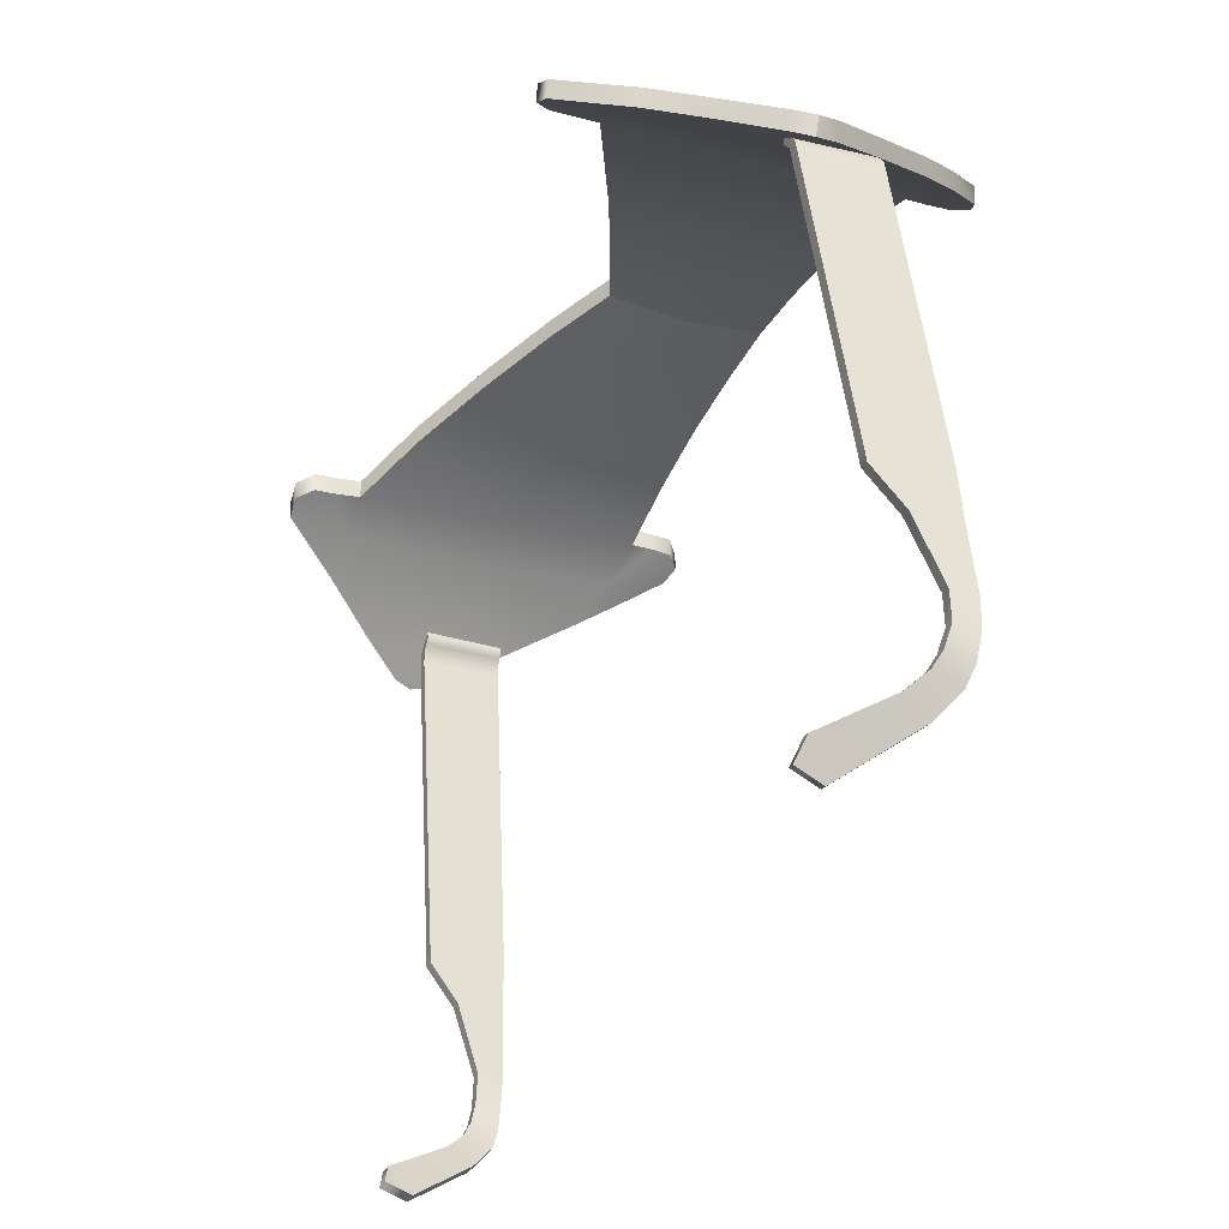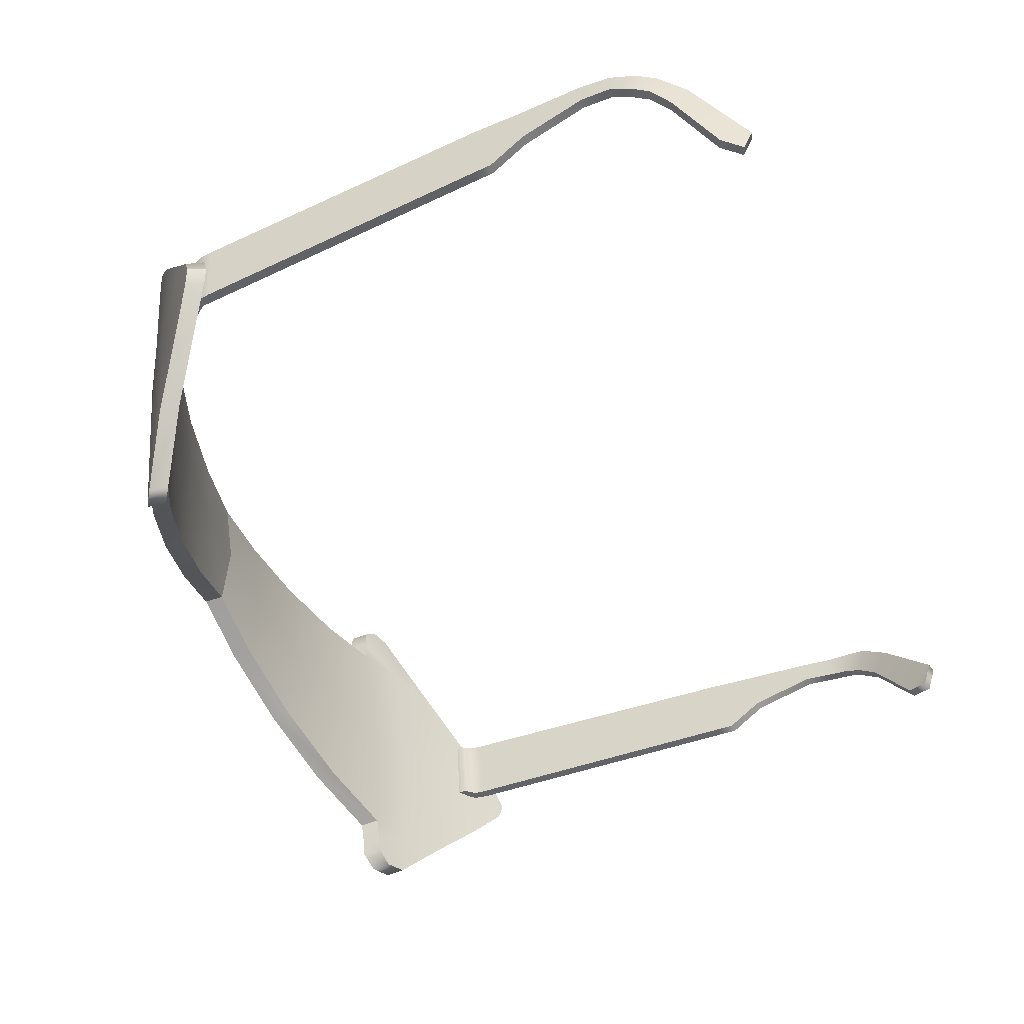
<metadata>
{"format":"obj","ext":"obj","renderer":"f3d","projection":"perspective","resolution":1024,"background":"white","views":[{"elev":-34.8,"azim":65.2,"up":"+Z"},{"elev":-50.1,"azim":110.3,"up":"+Y"}]}
</metadata>
<code>
g n_glasses_grandoakglasses_mesh
v -4.432 92.79 -3.544
v -4.595 92.57 -3.203
v -4.458 92.49 -3.436
v -4.823 93.3 -2.758
v -4.765 93.57 -2.949
v -4.924 93.51 -2.545
v -4.823 93.3 -2.758
v -4.881 93.84 -2.633
v -4.955 93.92 -2.402
v -4.965 93.62 -2.359
v -5.019 93.68 -2.111
v -5.01 93.97 -2.1
v -4.447 93.63 3.455
v -4.518 93.63 3.4
v -4.425 93.63 3.364
v -4.463 93.63 3.311
v -4.544 93.63 3.366
v -4.602 93.63 3.254
v -4.504 93.64 3.22
v -4.622 93.64 3.112
v -4.515 93.64 3.092
v -4.906 93.92 -0.3738
v -4.795 93.92 -0.36
v -4.811 93.93 -0.5576
v -4.919 93.93 -0.576
v -4.945 93.94 -0.9958
v -4.835 93.94 -0.9774
v -4.892 93.98 -1.725
v -5.002 93.98 -1.742
v -4.901 93.97 -2.083
v -5.01 93.97 -2.1
v -4.846 93.92 -2.385
v -4.955 93.92 -2.402
v -4.881 93.84 -2.633
v -4.772 93.84 -2.611
v -4.765 93.57 -2.949
v -4.659 93.58 -2.922
v -4.432 92.79 -3.544
v -4.33 92.8 -3.51
v -4.458 92.49 -3.436
v -4.356 92.51 -3.403
v -4.386 92.71 3.289
v -4.454 92.71 3.329
v -4.394 92.71 3.38
v -4.51 92.71 3.275
v -4.432 92.71 3.234
v -4.486 92.72 3.162
v -4.581 92.72 3.194
v -4.356 92.51 -3.403
v -4.458 92.49 -3.436
v -4.595 92.57 -3.203
v -4.492 92.58 -3.168
v -4.823 93.3 -2.758
v -4.717 93.31 -2.73
v -4.924 93.51 -2.545
v -4.817 93.52 -2.522
v -4.965 93.62 -2.359
v -4.857 93.62 -2.342
v -4.91 93.68 -2.094
v -5.019 93.68 -2.111
v -4.89 93.69 -1.743
v -4.999 93.69 -1.76
v -4.824 93.41 -1.003
v -4.935 93.41 -1.02
v -4.902 93.06 -0.6128
v -4.792 93.06 -0.5974
v -4.887 93.04 -0.4105
v -4.777 93.05 -0.3983
v -4.607 92.72 3.046
v -4.5 92.72 3.023
v -4.486 92.72 3.162
v -4.581 92.72 3.194
v -4.51 92.71 3.275
v -4.581 92.72 3.194
v -4.544 93.63 3.366
v -4.602 93.63 3.254
v -4.622 93.64 3.112
v -4.607 92.72 3.046
v -4.887 93.04 -0.4105
v -4.906 93.92 -0.3738
v -4.919 93.93 -0.576
v -4.902 93.06 -0.6128
v -4.935 93.41 -1.02
v -4.945 93.94 -0.9958
v -4.999 93.69 -1.76
v -5.002 93.98 -1.742
v -5.01 93.97 -2.1
v -5.019 93.68 -2.111
v -4.425 93.63 3.364
v -4.394 92.71 3.38
v -4.447 93.63 3.455
v -4.386 92.71 3.289
v -4.432 92.71 3.234
v -4.463 93.63 3.311
v -4.504 93.64 3.22
v -4.486 92.72 3.162
v -4.5 92.72 3.023
v -4.515 93.64 3.092
v -4.777 93.05 -0.3983
v -4.795 93.92 -0.36
v -4.792 93.06 -0.5974
v -4.811 93.93 -0.5576
v -4.835 93.94 -0.9774
v -4.824 93.41 -1.003
v -4.89 93.69 -1.743
v -4.892 93.98 -1.725
v -4.91 93.68 -2.094
v -4.901 93.97 -2.083
v -4.857 93.62 -2.342
v -4.846 93.92 -2.385
v -4.772 93.84 -2.611
v -4.817 93.52 -2.522
v -4.659 93.58 -2.922
v -4.717 93.31 -2.73
v -4.33 92.8 -3.51
v -4.492 92.58 -3.168
v -4.356 92.51 -3.403
v -4.864e-05 94.8 5.197
v -4.864e-05 94.8 5.43
v -0.7599 94.79 5.359
v -0.7599 94.79 5.126
v -1.622 94.77 5.201
v -1.622 94.77 4.968
v -2.48 94.75 4.958
v -2.476 94.76 4.726
v -3.208 94.74 4.67
v -3.193 94.74 4.438
v -3.193 94.74 4.438
v -3.208 94.74 4.67
v -3.213 95 4.686
v -3.197 95 4.455
v -3.237 95.25 4.696
v -3.222 95.25 4.464
v -3.378 95.38 4.628
v -3.361 95.38 4.402
v -3.567 95.31 4.524
v -3.547 95.31 4.293
v -3.881 94.87 4.271
v -3.853 94.87 4.042
v -4.161 94.42 4.017
v -4.127 94.42 3.789
v -4.601 93.6 3.565
v -4.567 93.6 3.337
v -4.95 92.97 3.2
v -4.88 92.99 2.995
v -4.935 92.73 2.912
v -5.007 92.73 3.121
v -3.21 91.4 4.083
v -3.225 91.4 4.314
v -2.479 91.78 4.683
v -2.474 91.78 4.451
v -1.624 92.22 4.997
v -1.624 92.22 4.765
v -0.7615 92.64 5.209
v -0.7615 92.64 4.976
v -4.864e-05 92.98 5.305
v -4.864e-05 92.98 5.073
v -3.219 91.12 4.045
v -3.225 91.4 4.314
v -3.21 91.4 4.083
v -3.234 91.12 4.276
v -3.219 90.87 4.02
v -3.234 90.87 4.251
v -3.341 90.7 3.934
v -3.361 90.7 4.161
v -3.539 90.72 3.813
v -3.56 90.71 4.043
v -4.068 91.42 3.51
v -4.101 91.42 3.738
v -4.524 92.03 3.193
v -4.556 91.99 3.416
v -4.941 92.52 3.153
v -4.869 92.52 2.948
v -4.935 92.73 2.912
v -5.007 92.73 3.121
v -4.864e-05 94.8 5.197
v 0.7598 94.79 5.359
v -4.864e-05 94.8 5.43
v 0.7598 94.79 5.126
v 1.622 94.77 5.201
v 1.622 94.77 4.968
v 2.48 94.75 4.958
v 2.476 94.76 4.726
v 3.208 94.74 4.67
v 3.193 94.74 4.438
v 3.193 94.74 4.438
v 3.213 95 4.686
v 3.208 94.74 4.67
v 3.197 95 4.455
v 3.237 95.25 4.696
v 3.222 95.25 4.464
v 3.378 95.38 4.628
v 3.361 95.38 4.402
v 3.566 95.31 4.524
v 3.547 95.31 4.293
v 3.881 94.87 4.271
v 3.853 94.87 4.042
v 4.161 94.42 4.017
v 4.127 94.42 3.789
v 4.601 93.6 3.565
v 4.567 93.6 3.337
v 4.95 92.97 3.2
v 4.879 92.99 2.995
v 4.935 92.73 2.912
v 5.007 92.73 3.121
v 3.21 91.4 4.083
v 2.479 91.78 4.683
v 3.225 91.4 4.314
v 2.474 91.78 4.451
v 1.624 92.22 4.997
v 1.624 92.22 4.765
v 0.7614 92.64 5.209
v 0.7614 92.64 4.976
v -4.864e-05 92.98 5.305
v -4.864e-05 92.98 5.073
v 3.219 91.12 4.045
v 3.21 91.4 4.083
v 3.225 91.4 4.314
v 3.234 91.12 4.276
v 3.219 90.87 4.02
v 3.234 90.87 4.251
v 3.341 90.7 3.934
v 3.361 90.7 4.161
v 3.539 90.72 3.813
v 3.56 90.71 4.043
v 4.067 91.42 3.51
v 4.101 91.42 3.738
v 4.524 92.03 3.193
v 4.556 91.99 3.416
v 4.941 92.52 3.153
v 4.869 92.52 2.948
v 4.935 92.73 2.912
v 5.007 92.73 3.121
v 4.432 92.79 -3.544
v 4.458 92.49 -3.436
v 4.594 92.57 -3.203
v 4.823 93.3 -2.758
v 4.765 93.57 -2.949
v 4.924 93.51 -2.545
v 4.823 93.3 -2.758
v 4.881 93.84 -2.633
v 4.954 93.92 -2.402
v 4.965 93.62 -2.359
v 5.019 93.68 -2.111
v 5.01 93.97 -2.1
v 4.447 93.63 3.455
v 4.424 93.63 3.364
v 4.518 93.63 3.4
v 4.464 93.63 3.311
v 4.544 93.63 3.366
v 4.602 93.63 3.254
v 4.504 93.64 3.22
v 4.622 93.64 3.112
v 4.515 93.64 3.092
v 4.905 93.92 -0.3738
v 4.795 93.92 -0.36
v 4.81 93.93 -0.5576
v 4.919 93.93 -0.576
v 4.945 93.94 -0.9958
v 4.835 93.94 -0.9774
v 4.893 93.98 -1.725
v 5.002 93.98 -1.742
v 4.901 93.97 -2.083
v 5.01 93.97 -2.1
v 4.846 93.92 -2.385
v 4.954 93.92 -2.402
v 4.881 93.84 -2.633
v 4.774 93.84 -2.611
v 4.765 93.57 -2.949
v 4.659 93.58 -2.922
v 4.432 92.79 -3.544
v 4.329 92.8 -3.51
v 4.458 92.49 -3.436
v 4.355 92.51 -3.403
v 4.386 92.71 3.289
v 4.394 92.71 3.38
v 4.454 92.71 3.329
v 4.51 92.71 3.275
v 4.432 92.71 3.234
v 4.486 92.72 3.162
v 4.581 92.72 3.194
v 4.355 92.51 -3.403
v 4.594 92.57 -3.203
v 4.458 92.49 -3.436
v 4.492 92.58 -3.168
v 4.823 93.3 -2.758
v 4.717 93.31 -2.73
v 4.924 93.51 -2.545
v 4.817 93.52 -2.522
v 4.965 93.62 -2.359
v 4.856 93.62 -2.342
v 4.91 93.68 -2.094
v 5.019 93.68 -2.111
v 4.89 93.69 -1.743
v 4.999 93.69 -1.76
v 4.824 93.41 -1.003
v 4.935 93.41 -1.02
v 4.902 93.06 -0.6128
v 4.792 93.06 -0.5974
v 4.887 93.04 -0.4105
v 4.777 93.05 -0.3983
v 4.607 92.72 3.046
v 4.499 92.72 3.023
v 4.486 92.72 3.162
v 4.581 92.72 3.194
v 4.51 92.71 3.275
v 4.544 93.63 3.366
v 4.581 92.72 3.194
v 4.602 93.63 3.254
v 4.622 93.64 3.112
v 4.607 92.72 3.046
v 4.887 93.04 -0.4105
v 4.905 93.92 -0.3738
v 4.902 93.06 -0.6128
v 4.919 93.93 -0.576
v 4.935 93.41 -1.02
v 4.945 93.94 -0.9958
v 4.999 93.69 -1.76
v 5.002 93.98 -1.742
v 5.01 93.97 -2.1
v 5.019 93.68 -2.111
v 4.424 93.63 3.364
v 4.447 93.63 3.455
v 4.394 92.71 3.38
v 4.386 92.71 3.289
v 4.432 92.71 3.234
v 4.464 93.63 3.311
v 4.504 93.64 3.22
v 4.486 92.72 3.162
v 4.499 92.72 3.023
v 4.515 93.64 3.092
v 4.795 93.92 -0.36
v 4.777 93.05 -0.3983
v 4.792 93.06 -0.5974
v 4.81 93.93 -0.5576
v 4.835 93.94 -0.9774
v 4.824 93.41 -1.003
v 4.89 93.69 -1.743
v 4.893 93.98 -1.725
v 4.91 93.68 -2.094
v 4.901 93.97 -2.083
v 4.856 93.62 -2.342
v 4.846 93.92 -2.385
v 4.774 93.84 -2.611
v 4.817 93.52 -2.522
v 4.659 93.58 -2.922
v 4.717 93.31 -2.73
v 4.329 92.8 -3.51
v 4.492 92.58 -3.168
v 4.355 92.51 -3.403
v 4.873 92.76 2.961
v 4.869 92.52 2.948
v 4.935 92.73 2.912
v 4.879 92.99 2.995
v 4.567 93.6 3.337
v 4.51 92.88 3.285
v 4.524 92.03 3.193
v 4.136 92.99 3.617
v 4.127 94.42 3.789
v 3.668 93.12 3.965
v 3.638 94.63 4.133
v 4.067 91.42 3.51
v 3.853 94.87 4.042
v 3.547 95.31 4.293
v 3.361 95.38 4.402
v 3.222 95.25 4.464
v 3.197 95 4.455
v 3.193 94.74 4.438
v 3.625 91.39 3.832
v 3.539 90.72 3.813
v 3.341 90.7 3.934
v 3.219 90.87 4.02
v 3.219 91.12 4.045
v 3.21 91.4 4.083
v 3.213 93.23 4.248
v 2.474 91.78 4.451
v 2.471 93.4 4.579
v 2.476 94.76 4.726
v 1.624 92.22 4.765
v 1.624 93.58 4.817
v 1.622 94.77 4.968
v 0.7614 92.64 4.976
v 0.7629 93.73 4.962
v 0.7598 94.79 5.126
v -4.864e-05 92.98 5.073
v -4.864e-05 94.8 5.197
v -4.864e-05 93.82 5.033
v 4.556 91.99 3.416
v 4.951 92.76 3.181
v 4.941 92.52 3.153
v 5.007 92.73 3.121
v 4.95 92.97 3.2
v 4.578 92.87 3.534
v 4.601 93.6 3.565
v 4.196 92.99 3.87
v 4.101 91.42 3.738
v 3.66 91.39 4.083
v 3.56 90.71 4.043
v 3.361 90.7 4.161
v 3.234 90.87 4.251
v 3.234 91.12 4.276
v 4.161 94.42 4.017
v 3.225 91.4 4.314
v 3.715 93.12 4.228
v 3.684 94.62 4.395
v 3.881 94.87 4.271
v 3.566 95.31 4.524
v 3.378 95.38 4.628
v 3.237 95.25 4.696
v 3.213 95 4.686
v 3.208 94.74 4.67
v 3.254 93.23 4.516
v 2.479 91.78 4.683
v 2.499 93.39 4.872
v 2.48 94.75 4.958
v 1.624 92.22 4.997
v 1.644 93.57 5.14
v 1.622 94.77 5.201
v 0.7614 92.64 5.209
v 0.7752 93.72 5.307
v 0.7598 94.79 5.359
v -4.864e-05 92.98 5.305
v -4.864e-05 94.8 5.43
v -4.864e-05 93.81 5.367
v -0.7752 93.72 5.307
v -0.7599 94.79 5.359
v -0.7615 92.64 5.209
v -1.622 94.77 5.201
v -1.644 93.57 5.14
v -1.624 92.22 4.997
v -2.48 94.75 4.958
v -2.499 93.39 4.872
v -2.479 91.78 4.683
v -3.208 94.74 4.67
v -3.254 93.23 4.516
v -3.225 91.4 4.314
v -3.715 93.12 4.228
v -3.685 94.62 4.395
v -3.213 95 4.686
v -3.237 95.25 4.696
v -3.378 95.38 4.628
v -3.567 95.31 4.524
v -3.881 94.87 4.271
v -4.161 94.42 4.017
v -4.196 92.99 3.87
v -3.66 91.39 4.083
v -3.254 93.23 4.516
v -3.234 91.12 4.276
v -3.234 90.87 4.251
v -3.361 90.7 4.161
v -3.56 90.71 4.043
v -4.101 91.42 3.738
v -4.601 93.6 3.565
v -4.556 91.99 3.416
v -4.578 92.87 3.534
v -4.95 92.97 3.2
v -4.952 92.76 3.181
v -4.941 92.52 3.153
v -5.007 92.73 3.121
v -4.873 92.76 2.961
v -4.935 92.73 2.912
v -4.869 92.52 2.948
v -4.88 92.99 2.995
v -4.567 93.6 3.337
v -4.51 92.88 3.285
v -4.524 92.03 3.193
v -4.136 92.99 3.617
v -4.127 94.42 3.789
v -3.668 93.12 3.965
v -3.639 94.63 4.133
v -4.068 91.42 3.51
v -3.853 94.87 4.042
v -3.547 95.31 4.293
v -3.361 95.38 4.402
v -3.222 95.25 4.464
v -3.197 95 4.455
v -3.193 94.74 4.438
v -3.625 91.39 3.832
v -3.539 90.72 3.813
v -3.341 90.7 3.934
v -3.219 90.87 4.02
v -3.219 91.12 4.045
v -3.21 91.4 4.083
v -3.213 93.23 4.248
v -2.474 91.78 4.451
v -2.471 93.4 4.579
v -2.476 94.76 4.726
v -1.624 92.22 4.765
v -1.624 93.58 4.817
v -1.622 94.77 4.968
v -0.7615 92.64 4.976
v -0.763 93.73 4.962
v -0.7599 94.79 5.126
v -4.864e-05 92.98 5.073
v -4.864e-05 94.8 5.197
v -4.864e-05 93.82 5.033
g n_glasses_grandoakglasses_mesh_0
f 3 2 1
f 2 4 1
f 4 5 1
f 5 7 6
f 8 5 6
f 8 6 9
f 6 10 9
f 9 10 11
f 12 9 11
f 15 14 13
f 15 16 14
f 16 17 14
f 18 17 16
f 19 18 16
f 20 18 19
f 21 20 19
f 22 20 21
f 23 22 21
f 23 24 22
f 24 25 22
f 25 24 26
f 24 27 26
f 26 27 28
f 29 26 28
f 29 28 30
f 31 29 30
f 31 30 32
f 33 31 32
f 34 33 32
f 35 34 32
f 36 34 35
f 37 36 35
f 38 36 37
f 39 38 37
f 40 38 39
f 41 40 39
f 44 43 42
f 43 45 42
f 45 46 42
f 46 45 47
f 45 48 47
f 51 50 49
f 52 51 49
f 53 51 52
f 54 53 52
f 55 53 54
f 56 55 54
f 57 55 56
f 58 57 56
f 58 59 57
f 59 60 57
f 59 61 60
f 61 62 60
f 61 63 62
f 63 64 62
f 65 64 63
f 66 65 63
f 67 65 66
f 68 67 66
f 67 68 69
f 68 70 69
f 70 71 69
f 71 72 69
f 75 74 73
f 75 76 74
f 76 77 74
f 78 74 77
f 79 78 77
f 80 79 77
f 80 81 79
f 81 82 79
f 83 82 81
f 84 83 81
f 85 83 84
f 86 85 84
f 86 87 85
f 87 88 85
f 91 90 89
f 90 92 89
f 89 92 93
f 94 89 93
f 94 93 95
f 93 96 95
f 95 96 97
f 98 95 97
f 98 97 99
f 100 98 99
f 99 101 100
f 101 102 100
f 102 101 103
f 101 104 103
f 103 104 105
f 106 103 105
f 106 105 107
f 108 106 107
f 108 107 109
f 110 108 109
f 110 109 111
f 109 112 111
f 111 112 113
f 112 114 113
f 113 114 115
f 114 116 115
f 116 117 115
f 120 119 118
f 121 120 118
f 122 120 121
f 123 122 121
f 124 122 123
f 125 124 123
f 126 124 125
f 127 126 125
f 130 129 128
f 131 130 128
f 132 130 131
f 133 132 131
f 134 132 133
f 135 134 133
f 136 134 135
f 137 136 135
f 138 136 137
f 139 138 137
f 140 138 139
f 141 140 139
f 142 140 141
f 143 142 141
f 144 142 143
f 145 144 143
f 145 146 144
f 146 147 144
f 150 149 148
f 151 150 148
f 152 150 151
f 153 152 151
f 154 152 153
f 155 154 153
f 156 154 155
f 157 156 155
f 160 159 158
f 159 161 158
f 158 161 162
f 161 163 162
f 162 163 164
f 163 165 164
f 164 165 166
f 165 167 166
f 166 167 168
f 167 169 168
f 168 169 170
f 169 171 170
f 170 171 172
f 173 170 172
f 173 172 174
f 172 175 174
f 178 177 176
f 177 179 176
f 177 180 179
f 180 181 179
f 180 182 181
f 182 183 181
f 182 184 183
f 184 185 183
f 188 187 186
f 187 189 186
f 187 190 189
f 190 191 189
f 190 192 191
f 192 193 191
f 192 194 193
f 194 195 193
f 194 196 195
f 196 197 195
f 196 198 197
f 198 199 197
f 198 200 199
f 200 201 199
f 200 202 201
f 202 203 201
f 204 203 202
f 205 204 202
f 208 207 206
f 207 209 206
f 207 210 209
f 210 211 209
f 210 212 211
f 212 213 211
f 212 214 213
f 214 215 213
f 218 217 216
f 219 218 216
f 219 216 220
f 221 219 220
f 221 220 222
f 223 221 222
f 223 222 224
f 225 223 224
f 225 224 226
f 227 225 226
f 227 226 228
f 229 227 228
f 229 228 230
f 228 231 230
f 230 231 232
f 233 230 232
f 236 235 234
f 236 234 237
f 234 238 237
f 240 238 239
f 238 241 239
f 239 241 242
f 243 239 242
f 243 242 244
f 242 245 244
f 248 247 246
f 249 247 248
f 250 249 248
f 250 251 249
f 251 252 249
f 251 253 252
f 253 254 252
f 253 255 254
f 255 256 254
f 257 256 255
f 258 257 255
f 257 258 259
f 260 257 259
f 260 259 261
f 259 262 261
f 261 262 263
f 262 264 263
f 263 264 265
f 264 266 265
f 266 267 265
f 267 268 265
f 267 269 268
f 269 270 268
f 269 271 270
f 271 272 270
f 271 273 272
f 273 274 272
f 277 276 275
f 278 277 275
f 279 278 275
f 278 279 280
f 281 278 280
f 284 283 282
f 283 285 282
f 283 286 285
f 286 287 285
f 286 288 287
f 288 289 287
f 288 290 289
f 290 291 289
f 292 291 290
f 293 292 290
f 294 292 293
f 295 294 293
f 296 294 295
f 297 296 295
f 297 298 296
f 298 299 296
f 298 300 299
f 300 301 299
f 301 300 302
f 303 301 302
f 304 303 302
f 305 304 302
f 308 307 306
f 309 307 308
f 310 309 308
f 308 311 310
f 311 312 310
f 312 313 310
f 312 314 313
f 314 315 313
f 314 316 315
f 316 317 315
f 316 318 317
f 318 319 317
f 320 319 318
f 321 320 318
f 324 323 322
f 325 324 322
f 325 322 326
f 322 327 326
f 326 327 328
f 329 326 328
f 329 328 330
f 328 331 330
f 331 332 330
f 332 333 330
f 334 333 332
f 335 334 332
f 334 335 336
f 337 334 336
f 337 336 338
f 336 339 338
f 338 339 340
f 339 341 340
f 340 341 342
f 341 343 342
f 342 343 344
f 345 342 344
f 345 344 346
f 347 345 346
f 346 348 347
f 348 349 347
f 350 349 348
f 353 352 351
f 351 354 353
f 355 354 351
f 351 352 356
f 356 355 351
f 352 357 356
f 355 356 358
f 358 356 357
f 359 355 358
f 359 358 360
f 361 359 360
f 362 358 357
f 358 362 360
f 359 361 363
f 361 364 363
f 364 361 365
f 361 366 365
f 361 367 366
f 361 368 367
f 368 361 360
f 362 369 360
f 362 370 369
f 369 370 371
f 369 371 372
f 369 372 373
f 374 369 373
f 360 369 374
f 375 360 374
f 375 368 360
f 374 376 375
f 368 375 377
f 376 377 375
f 378 368 377
f 376 379 377
f 378 377 380
f 379 380 377
f 381 378 380
f 379 382 380
f 381 380 383
f 382 383 380
f 384 381 383
f 383 382 385
f 384 383 386
f 387 383 385
f 383 387 386
f 390 389 388
f 391 389 390
f 391 392 389
f 389 392 393
f 389 393 388
f 392 394 393
f 388 393 395
f 395 393 394
f 396 388 395
f 396 395 397
f 398 396 397
f 398 397 399
f 399 397 400
f 400 397 401
f 402 395 394
f 397 403 401
f 404 395 402
f 395 404 397
f 405 404 402
f 406 405 402
f 407 405 406
f 405 407 408
f 409 405 408
f 410 405 409
f 411 405 410
f 405 411 404
f 412 403 397
f 404 412 397
f 411 412 404
f 413 403 412
f 412 411 414
f 414 413 412
f 411 415 414
f 416 413 414
f 414 415 417
f 417 416 414
f 415 418 417
f 419 416 417
f 417 418 420
f 420 419 417
f 418 421 420
f 419 420 422
f 420 421 423
f 420 424 422
f 424 420 423
f 424 425 422
f 425 424 423
f 426 425 423
f 425 427 422
f 426 428 425
f 427 425 429
f 428 429 425
f 430 427 429
f 428 431 429
f 430 429 432
f 431 432 429
f 433 430 432
f 431 434 432
f 433 432 435
f 434 435 432
f 436 433 435
f 437 435 434
f 438 437 434
f 438 434 439
f 438 439 440
f 438 440 441
f 442 438 441
f 438 442 443
f 438 443 444
f 438 444 437
f 444 445 437
f 446 437 445
f 437 446 447
f 446 436 447
f 436 446 448
f 446 449 448
f 446 450 449
f 446 451 450
f 452 451 446
f 452 446 445
f 444 453 445
f 452 445 454
f 453 455 445
f 445 455 454
f 453 456 455
f 455 457 454
f 456 457 455
f 457 458 454
f 456 459 457
f 457 459 458
f 462 461 460
f 463 460 461
f 463 464 460
f 462 460 465
f 464 465 460
f 466 462 465
f 467 465 464
f 466 465 467
f 468 467 464
f 469 467 468
f 470 469 468
f 471 466 467
f 467 469 471
f 468 472 470
f 472 473 470
f 470 473 474
f 475 470 474
f 476 470 475
f 477 470 476
f 469 470 477
f 469 478 471
f 479 471 478
f 479 478 480
f 480 478 481
f 481 478 482
f 478 483 482
f 483 478 469
f 484 483 469
f 484 469 477
f 485 483 484
f 484 477 486
f 486 485 484
f 477 487 486
f 488 485 486
f 486 487 489
f 489 488 486
f 487 490 489
f 491 488 489
f 489 490 492
f 492 491 489
f 490 493 492
f 491 492 494
f 492 493 495
f 492 496 494
f 496 492 495

</code>
